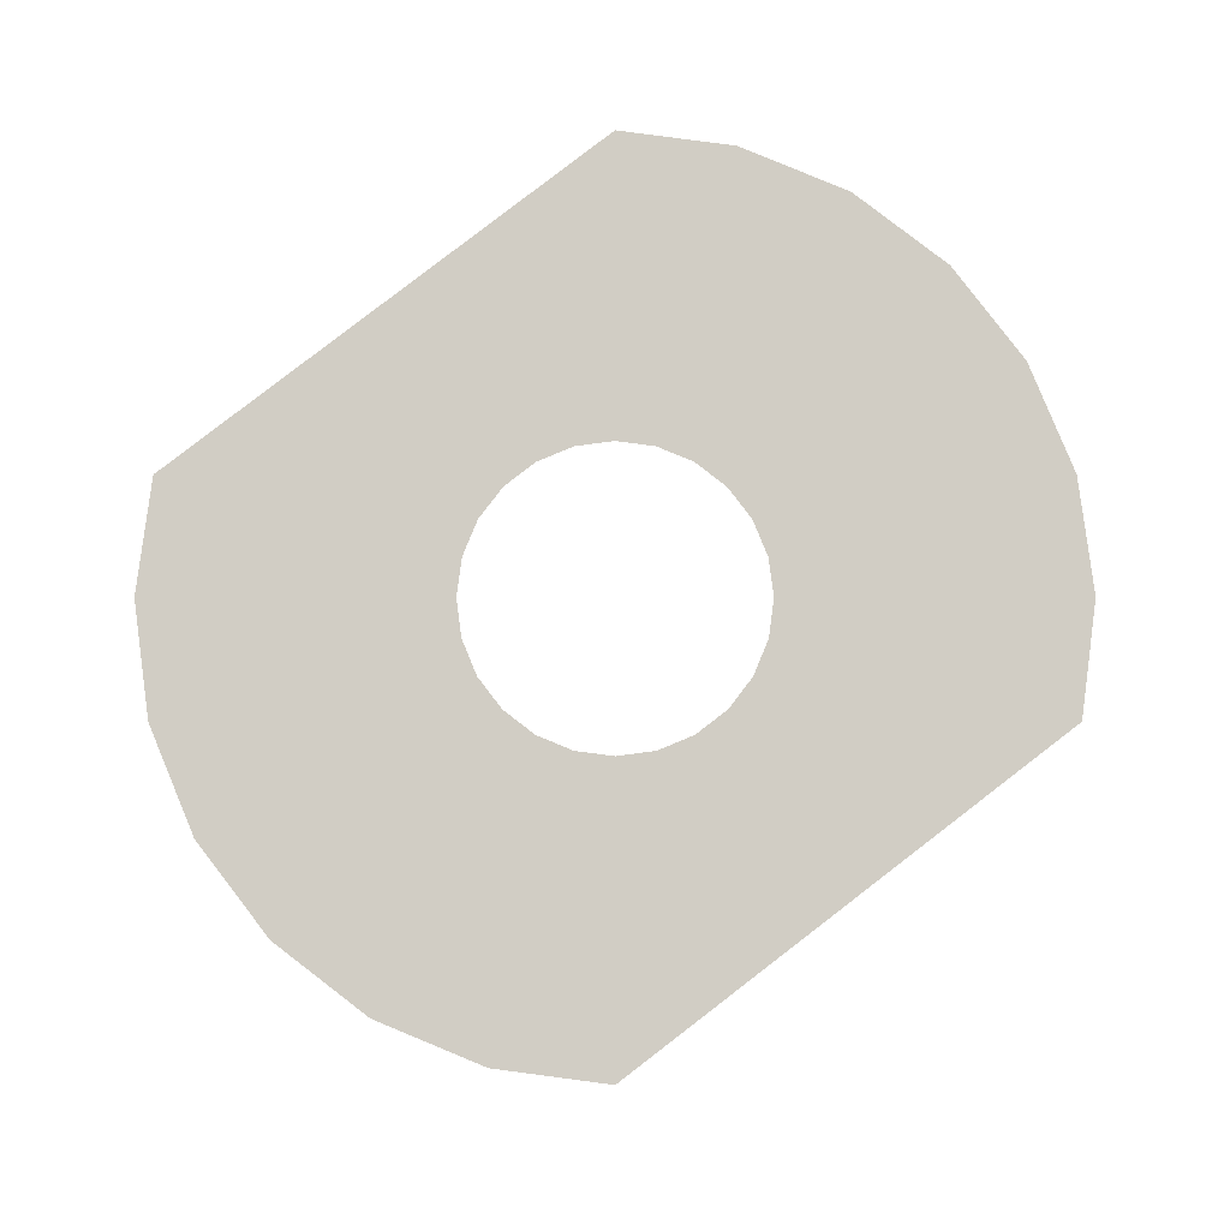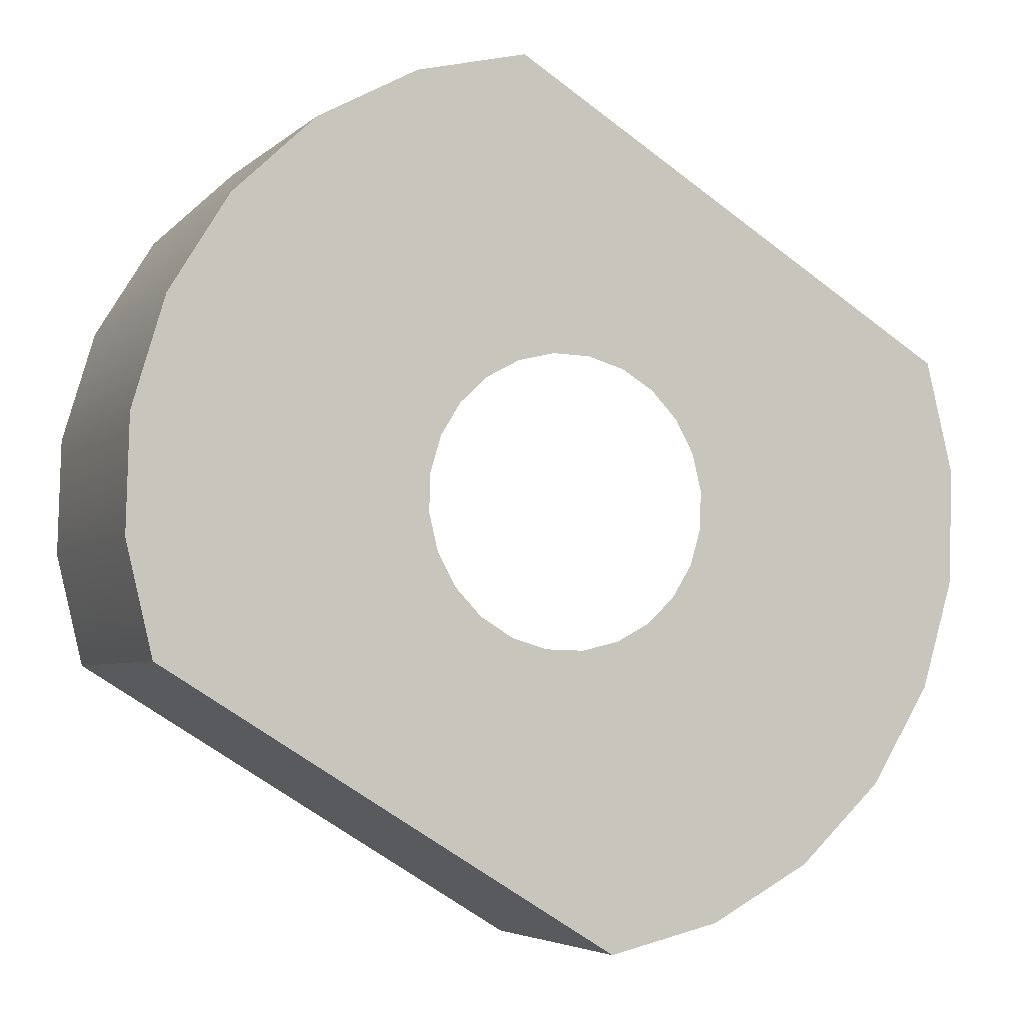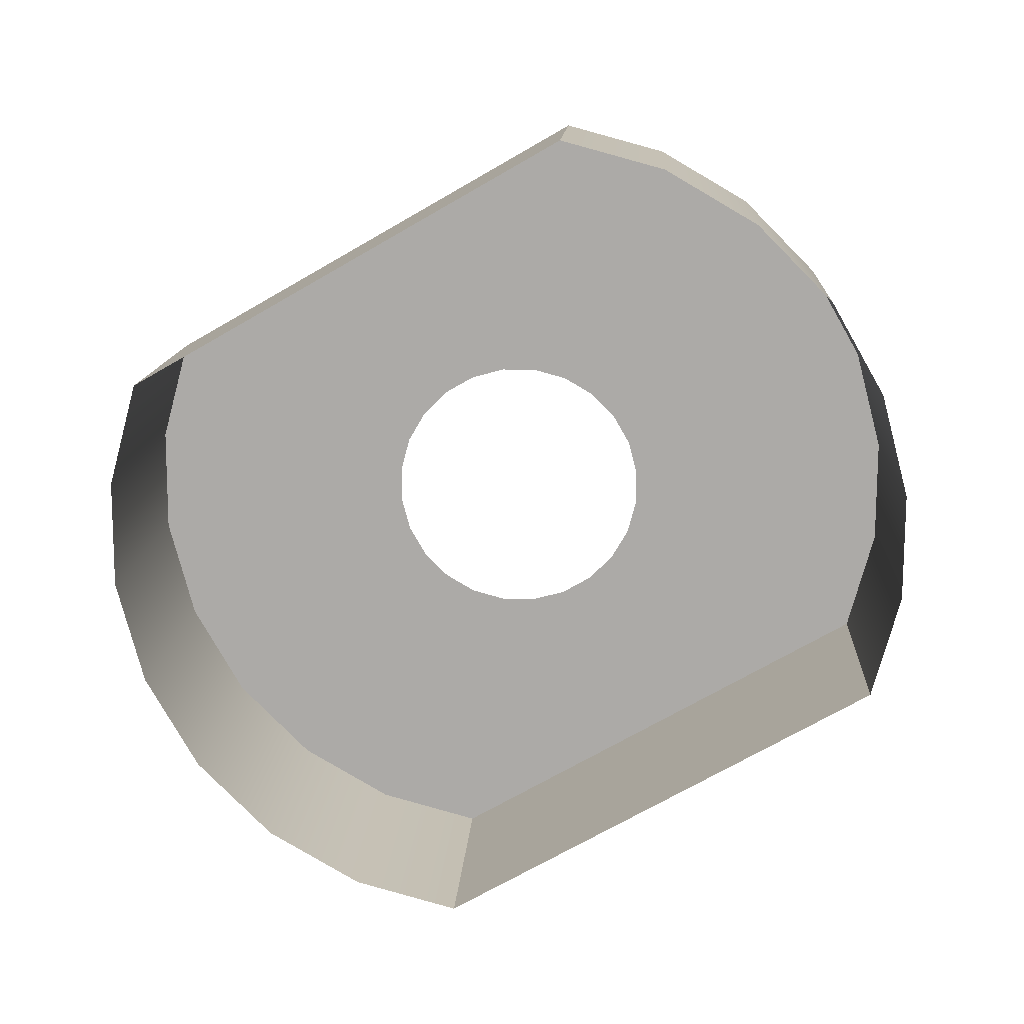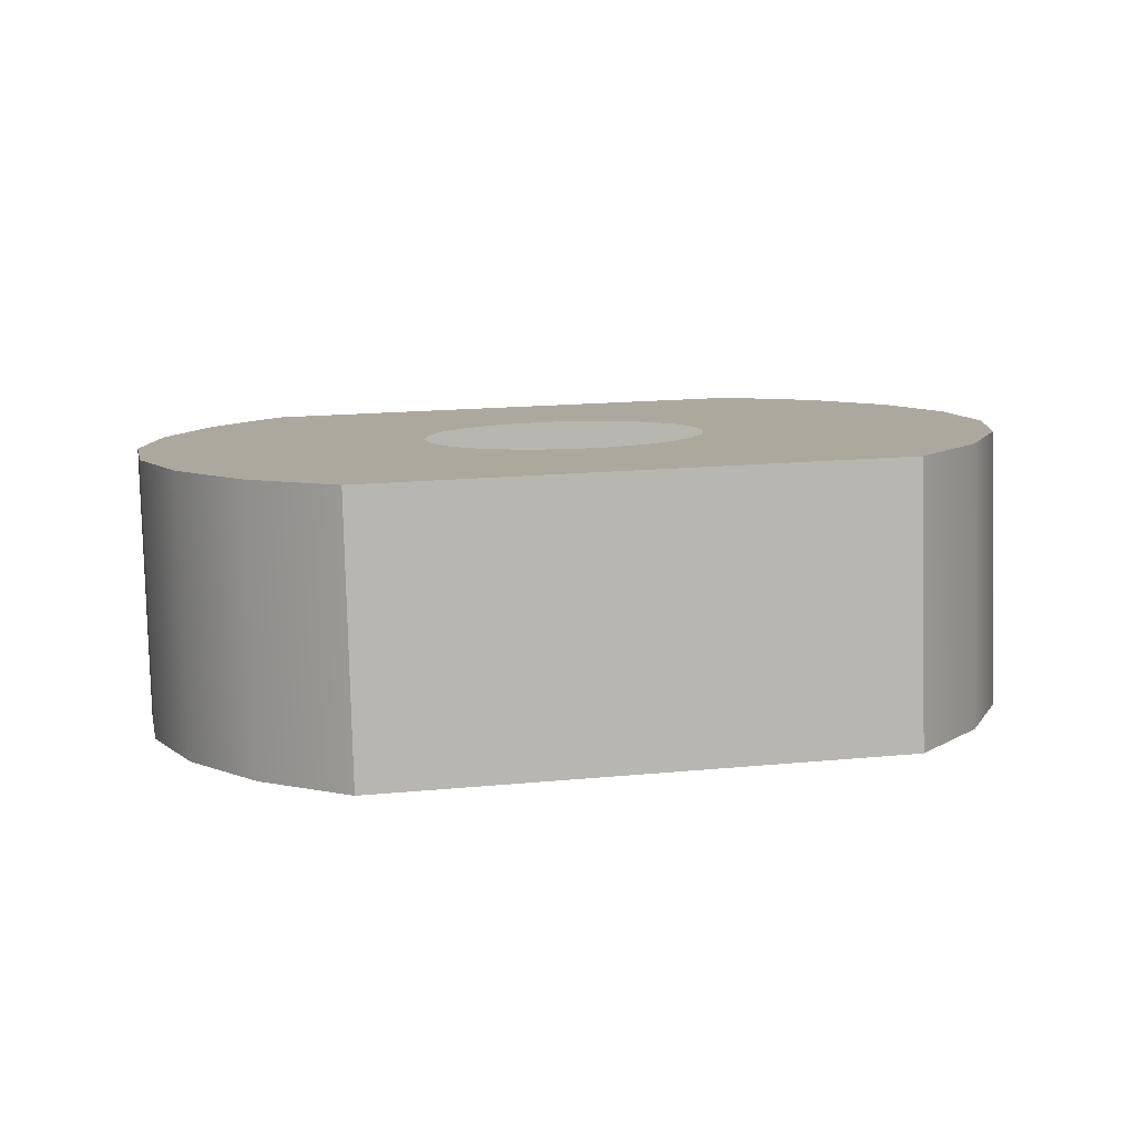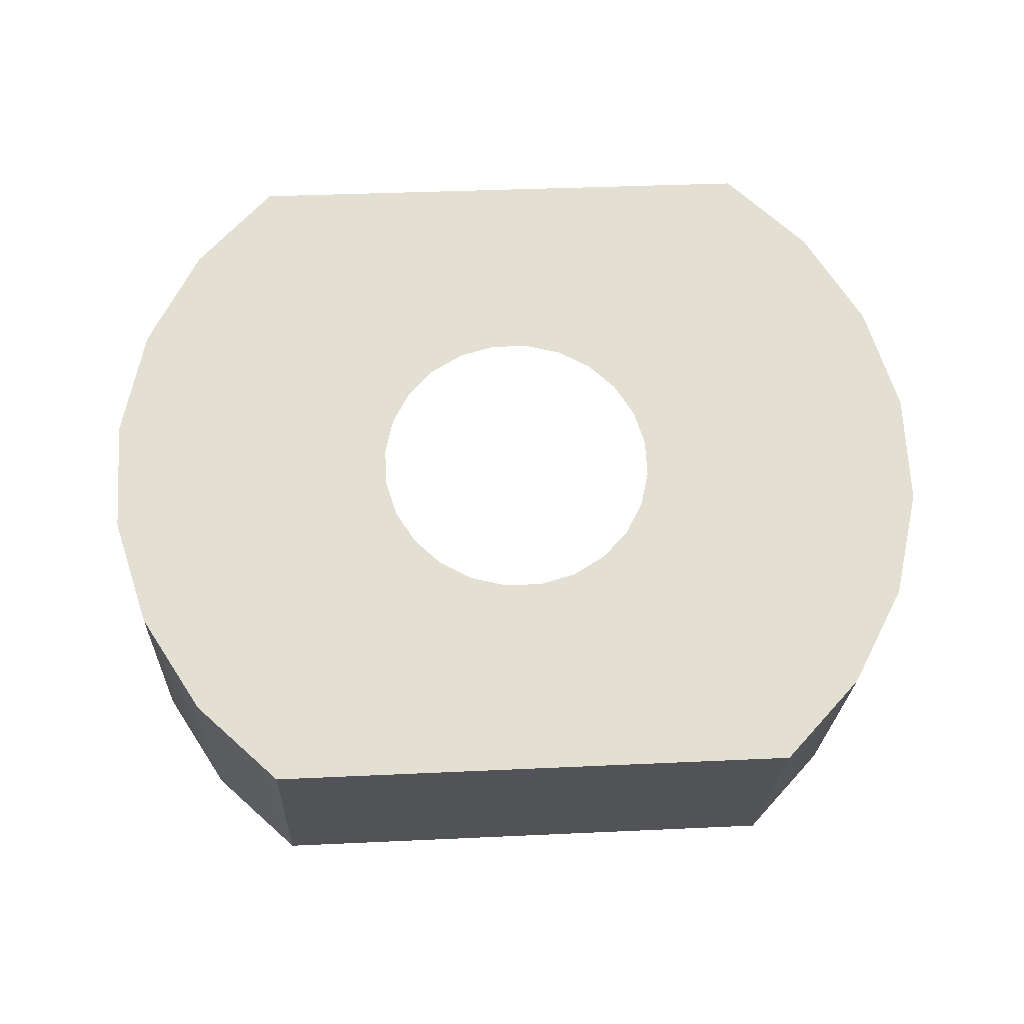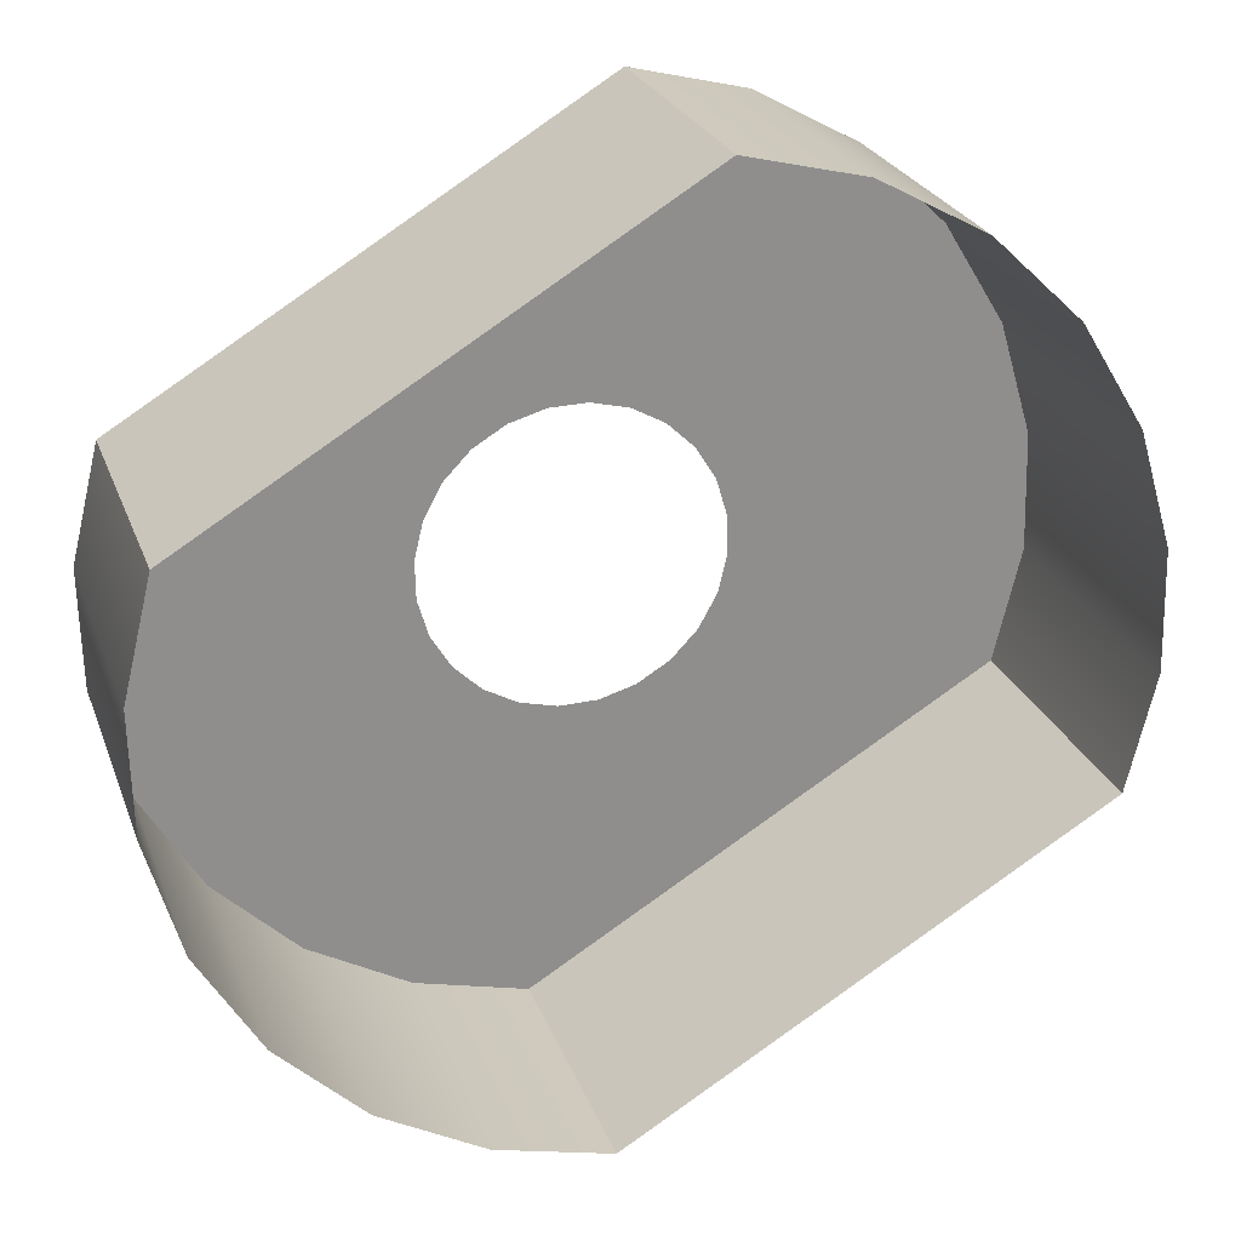
<metadata>
{"format":"obj","ext":"obj","renderer":"f3d","projection":"perspective","resolution":1024,"background":"white","views":[{"elev":79.8,"azim":111.6,"up":"+Y"},{"elev":-6.0,"azim":153.7,"up":"+Z"},{"elev":-75.2,"azim":-1.0,"up":"+Y"},{"elev":5.6,"azim":137.9,"up":"+Y"},{"elev":70.2,"azim":-33.9,"up":"+Y"},{"elev":26.1,"azim":-20.6,"up":"+Z"}]}
</metadata>
<code>
o #ID21
v -0.2796 0.05799 0.1017
v -0.2873 0.0415 0.1038
v -0.2806 0.04107 0.1021
v -0.2863 0.05842 0.1034
v -0.2863 0.05842 0.1034
v -0.2796 0.05799 0.1017
v -0.2873 0.0415 0.1038
v -0.2806 0.04107 0.1021
v -0.2735 0.05755 0.09836
v -0.2745 0.04063 0.09877
v -0.2735 0.05755 0.09836
v -0.2745 0.04063 0.09877
v -0.2863 0.05842 0.1034
v -0.3158 0.05957 0.08005
v -0.3141 0.05964 0.08679
v -0.3157 0.0594 0.07311
v -0.3138 0.05912 0.06644
v -0.2796 0.05799 0.1017
v -0.2964 0.0585 0.08224
v -0.2948 0.05844 0.08389
v -0.2929 0.05836 0.08507
v -0.2907 0.05824 0.08569
v -0.2735 0.05755 0.09836
v -0.2884 0.05811 0.08573
v -0.2862 0.05797 0.08517
v -0.2842 0.05782 0.08406
v -0.2686 0.05714 0.09353
v -0.2825 0.05769 0.08246
v -0.2813 0.05757 0.0805
v -0.2807 0.05748 0.07829
v -0.2807 0.05742 0.076
v -0.265 0.05679 0.08758
v -0.2812 0.0574 0.07378
v -0.2824 0.05742 0.07177
v -0.3102 0.05877 0.06048
v -0.2975 0.05851 0.08024
v -0.2981 0.05849 0.07801
v -0.2981 0.05843 0.07572
v -0.3052 0.05836 0.05565
v -0.2974 0.05834 0.07351
v -0.2963 0.05823 0.07155
v -0.2946 0.05809 0.06995
v -0.2992 0.05793 0.05228
v -0.2926 0.05795 0.06884
v -0.2904 0.0578 0.06828
v -0.2881 0.05767 0.06832
v -0.2859 0.05756 0.06895
v -0.2925 0.05749 0.05059
v -0.2839 0.05747 0.07013
v -0.2631 0.05652 0.0809
v -0.2647 0.05627 0.06723
v -0.263 0.05634 0.07396
v -0.263 0.05634 0.07396
v -0.2631 0.05652 0.0809
v -0.2647 0.05627 0.06723
v -0.2925 0.05749 0.05059
v -0.265 0.05679 0.08758
v -0.2824 0.05742 0.07177
v -0.2839 0.05747 0.07013
v -0.2859 0.05756 0.06895
v -0.2992 0.05793 0.05228
v -0.2881 0.05767 0.06832
v -0.2904 0.0578 0.06828
v -0.2926 0.05795 0.06884
v -0.2946 0.05809 0.06995
v -0.3052 0.05836 0.05565
v -0.2963 0.05823 0.07155
v -0.2974 0.05834 0.07351
v -0.2981 0.05843 0.07572
v -0.3102 0.05877 0.06048
v -0.2981 0.05849 0.07801
v -0.2975 0.05851 0.08024
v -0.2964 0.0585 0.08224
v -0.3138 0.05912 0.06644
v -0.2812 0.0574 0.07378
v -0.2807 0.05742 0.076
v -0.2686 0.05714 0.09353
v -0.2807 0.05748 0.07829
v -0.2813 0.05757 0.0805
v -0.2825 0.05769 0.08246
v -0.2842 0.05782 0.08406
v -0.2735 0.05755 0.09836
v -0.2862 0.05797 0.08517
v -0.2884 0.05811 0.08573
v -0.2907 0.05824 0.08569
v -0.2796 0.05799 0.1017
v -0.2929 0.05836 0.08507
v -0.2948 0.05844 0.08389
v -0.2863 0.05842 0.1034
v -0.3157 0.0594 0.07311
v -0.3158 0.05957 0.08005
v -0.3141 0.05964 0.08679
v -0.2863 0.05842 0.1034
v -0.3151 0.04272 0.0872
v -0.2873 0.0415 0.1038
v -0.3141 0.05964 0.08679
v -0.3141 0.05964 0.08679
v -0.2863 0.05842 0.1034
v -0.3151 0.04272 0.0872
v -0.2873 0.0415 0.1038
v -0.2686 0.05714 0.09353
v -0.2696 0.04022 0.09394
v -0.2686 0.05714 0.09353
v -0.2696 0.04022 0.09394
v -0.265 0.05679 0.08758
v -0.266 0.03987 0.08799
v -0.265 0.05679 0.08758
v -0.266 0.03987 0.08799
v -0.2631 0.05652 0.0809
v -0.2641 0.0396 0.08131
v -0.2631 0.05652 0.0809
v -0.2641 0.0396 0.08131
v -0.264 0.03942 0.07437
v -0.263 0.05634 0.07396
v -0.263 0.05634 0.07396
v -0.264 0.03942 0.07437
v -0.2657 0.03936 0.06764
v -0.2647 0.05627 0.06723
v -0.2647 0.05627 0.06723
v -0.2657 0.03936 0.06764
v -0.2935 0.04057 0.051
v -0.2647 0.05627 0.06723
v -0.2657 0.03936 0.06764
v -0.2925 0.05749 0.05059
v -0.2925 0.05749 0.05059
v -0.2935 0.04057 0.051
v -0.2647 0.05627 0.06723
v -0.2657 0.03936 0.06764
v -0.3002 0.04101 0.05269
v -0.2925 0.05749 0.05059
v -0.2935 0.04057 0.051
v -0.2992 0.05793 0.05228
v -0.2992 0.05793 0.05228
v -0.3002 0.04101 0.05269
v -0.2925 0.05749 0.05059
v -0.2935 0.04057 0.051
v -0.3062 0.04145 0.05606
v -0.3052 0.05836 0.05565
v -0.3052 0.05836 0.05565
v -0.3062 0.04145 0.05606
v -0.3112 0.04185 0.06089
v -0.3102 0.05877 0.06048
v -0.3102 0.05877 0.06048
v -0.3112 0.04185 0.06089
v -0.3148 0.04221 0.06685
v -0.3138 0.05912 0.06644
v -0.3138 0.05912 0.06644
v -0.3148 0.04221 0.06685
v -0.3167 0.04248 0.07352
v -0.3157 0.0594 0.07311
v -0.3157 0.0594 0.07311
v -0.3167 0.04248 0.07352
v -0.3158 0.05957 0.08005
v -0.3168 0.04266 0.08046
v -0.3158 0.05957 0.08005
v -0.3168 0.04266 0.08046
v -0.3141 0.05964 0.08679
v -0.3151 0.04272 0.0872
v -0.3141 0.05964 0.08679
v -0.3151 0.04272 0.0872
f 1 2 3
f 2 1 4
f 5 6 7
f 8 7 6
f 9 3 10
f 3 9 1
f 6 11 8
f 12 8 11
f 13 14 15
f 14 13 16
f 16 13 17
f 17 13 18
f 17 18 19
f 19 18 20
f 20 18 21
f 21 18 22
f 22 18 23
f 22 23 24
f 24 23 25
f 25 23 26
f 26 23 27
f 26 27 28
f 28 27 29
f 29 27 30
f 30 27 31
f 31 27 32
f 31 32 33
f 33 32 34
f 19 35 17
f 35 19 36
f 35 36 37
f 35 37 38
f 35 38 39
f 39 38 40
f 39 40 41
f 39 41 42
f 39 42 43
f 43 42 44
f 43 44 45
f 43 45 46
f 43 46 47
f 43 47 48
f 48 47 49
f 48 49 34
f 48 34 32
f 48 32 50
f 48 50 51
f 51 50 52
f 53 54 55
f 55 54 56
f 54 57 56
f 57 58 56
f 58 59 56
f 59 60 56
f 56 60 61
f 60 62 61
f 62 63 61
f 63 64 61
f 64 65 61
f 61 65 66
f 65 67 66
f 67 68 66
f 68 69 66
f 66 69 70
f 69 71 70
f 71 72 70
f 72 73 70
f 74 70 73
f 58 57 75
f 75 57 76
f 57 77 76
f 76 77 78
f 78 77 79
f 79 77 80
f 80 77 81
f 77 82 81
f 81 82 83
f 83 82 84
f 84 82 85
f 82 86 85
f 85 86 87
f 87 86 88
f 88 86 73
f 73 86 74
f 86 89 74
f 74 89 90
f 90 89 91
f 92 91 89
f 93 94 95
f 94 93 96
f 97 98 99
f 100 99 98
f 101 10 102
f 10 101 9
f 11 103 12
f 104 12 103
f 105 102 106
f 102 105 101
f 103 107 104
f 108 104 107
f 109 106 110
f 106 109 105
f 107 111 108
f 112 108 111
f 113 109 110
f 109 113 114
f 115 116 111
f 112 111 116
f 117 114 113
f 114 117 118
f 119 120 115
f 116 115 120
f 121 122 123
f 122 121 124
f 125 126 127
f 128 127 126
f 129 130 131
f 130 129 132
f 133 134 135
f 136 135 134
f 137 132 129
f 132 137 138
f 139 140 133
f 134 133 140
f 141 138 137
f 138 141 142
f 143 144 139
f 140 139 144
f 145 142 141
f 142 145 146
f 147 148 143
f 144 143 148
f 149 146 145
f 146 149 150
f 151 152 147
f 148 147 152
f 153 149 154
f 149 153 150
f 151 155 152
f 156 152 155
f 157 154 158
f 154 157 153
f 155 159 156
f 160 156 159

</code>
